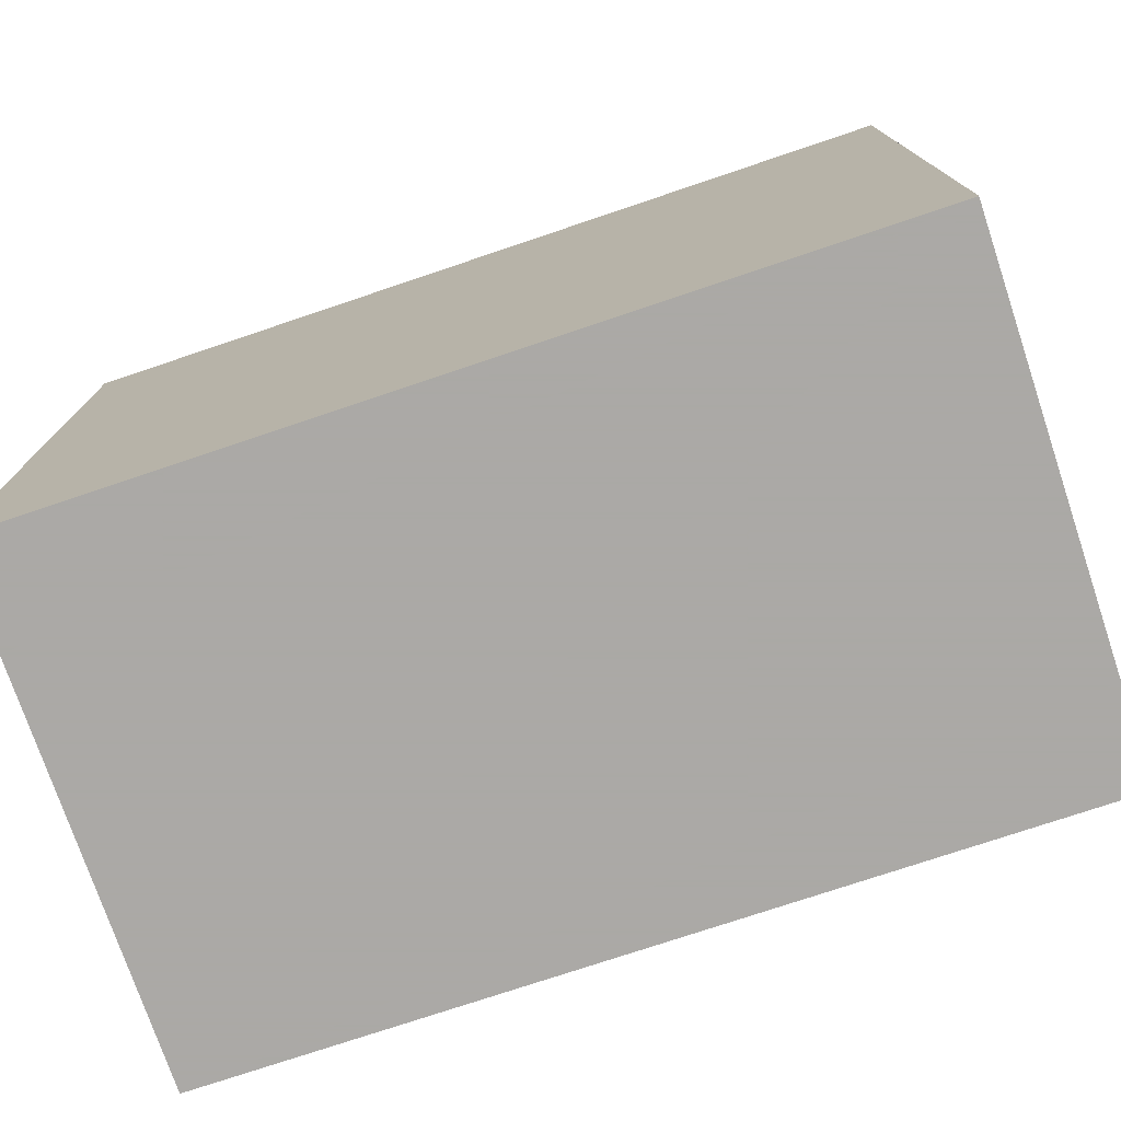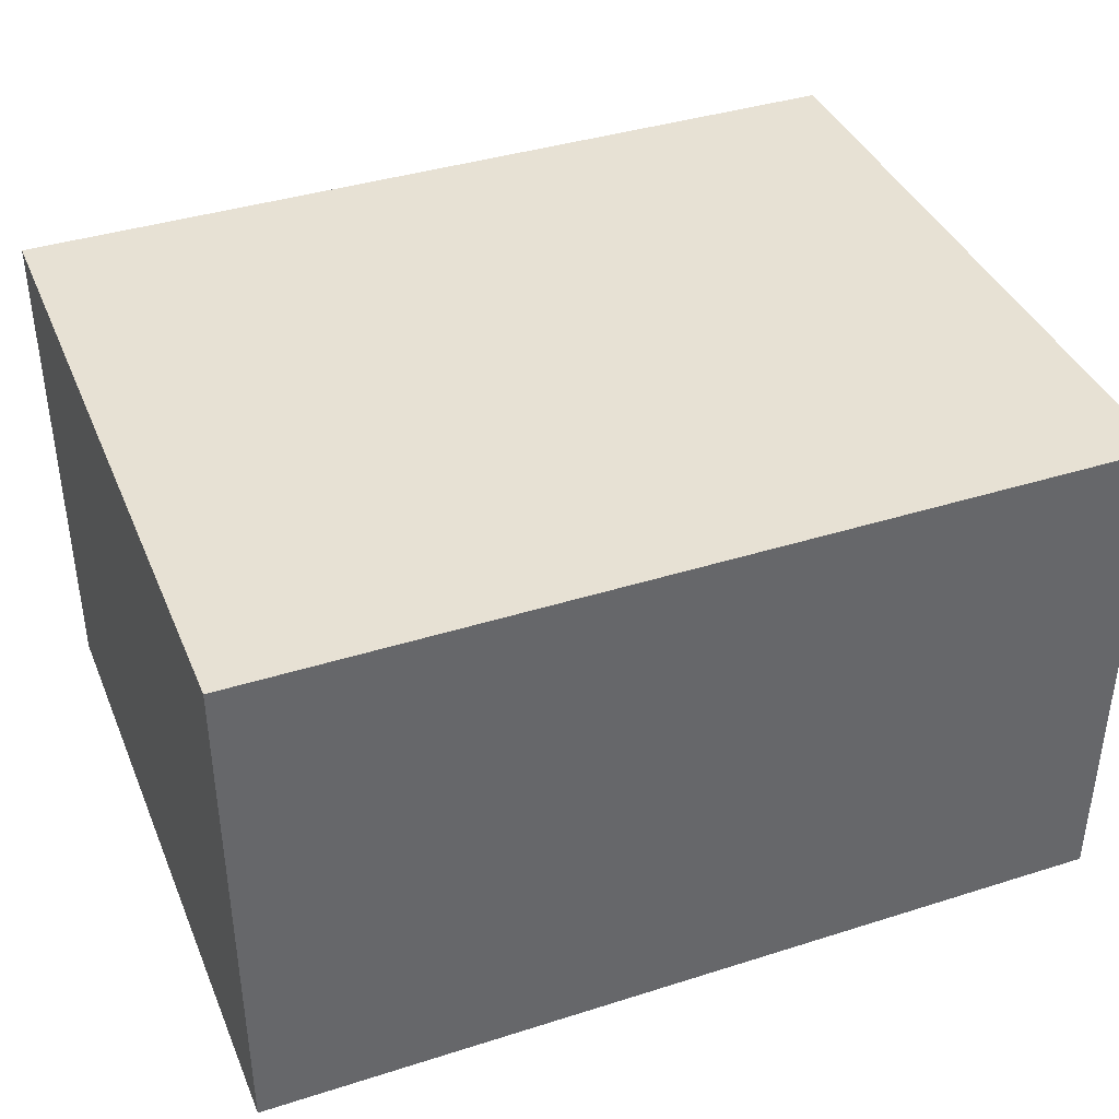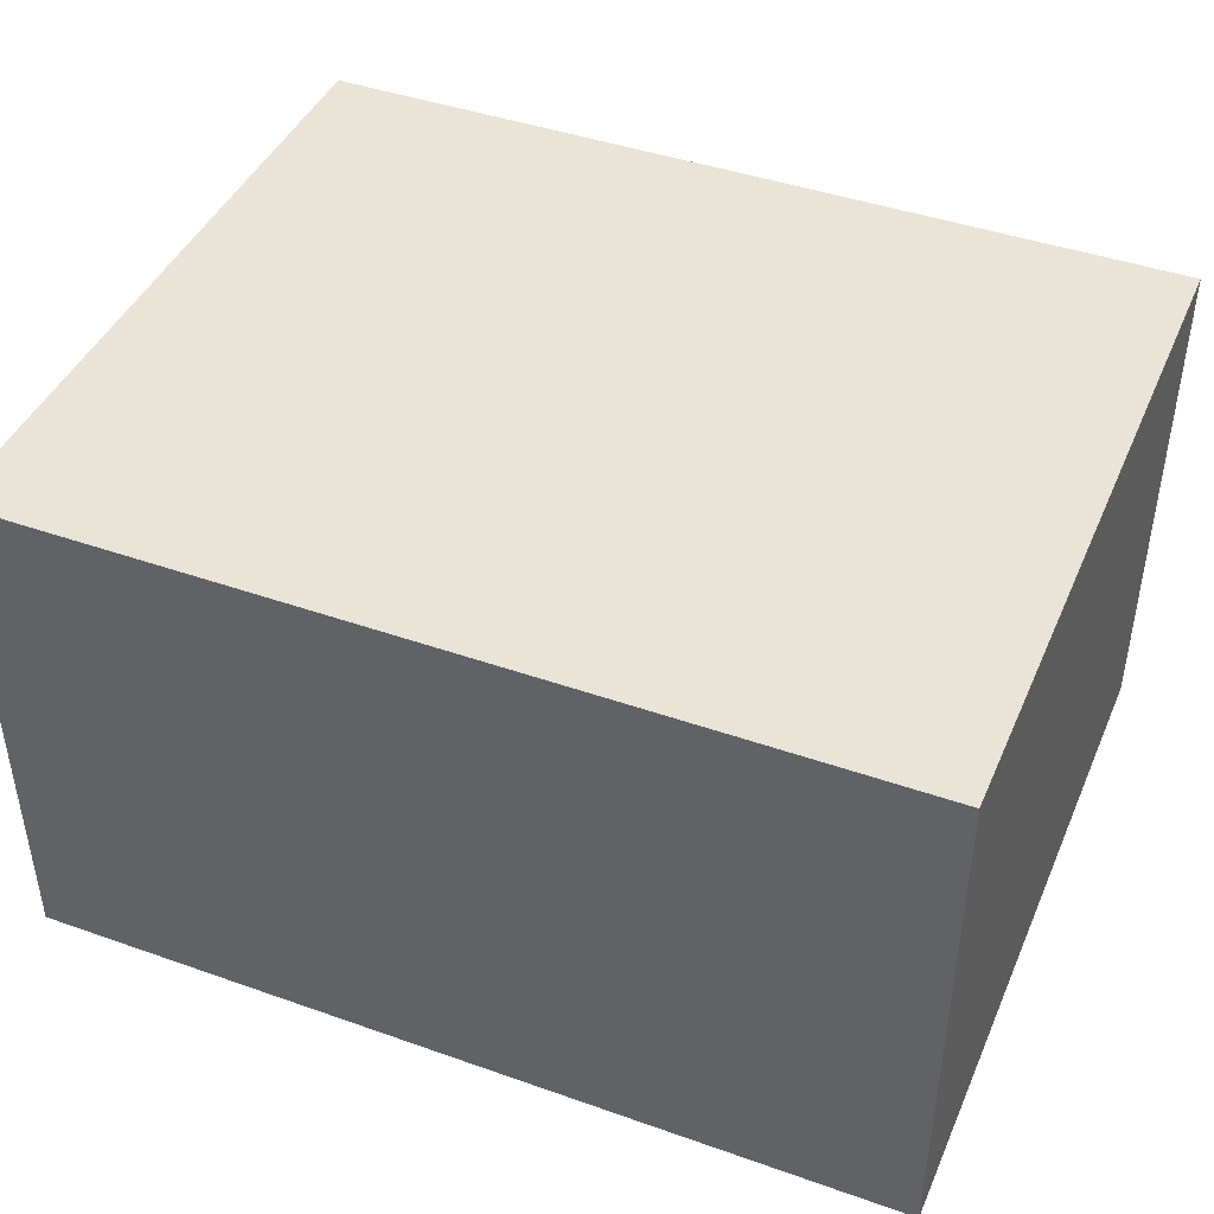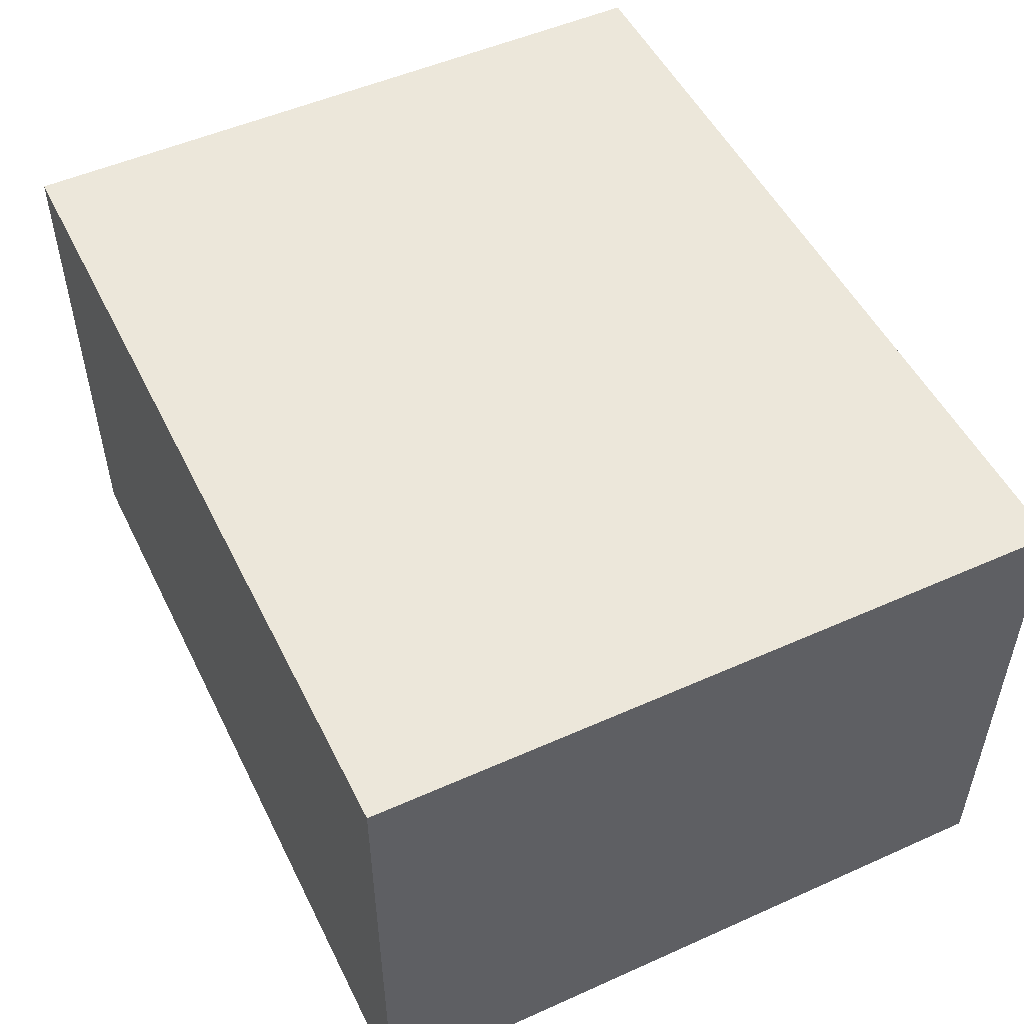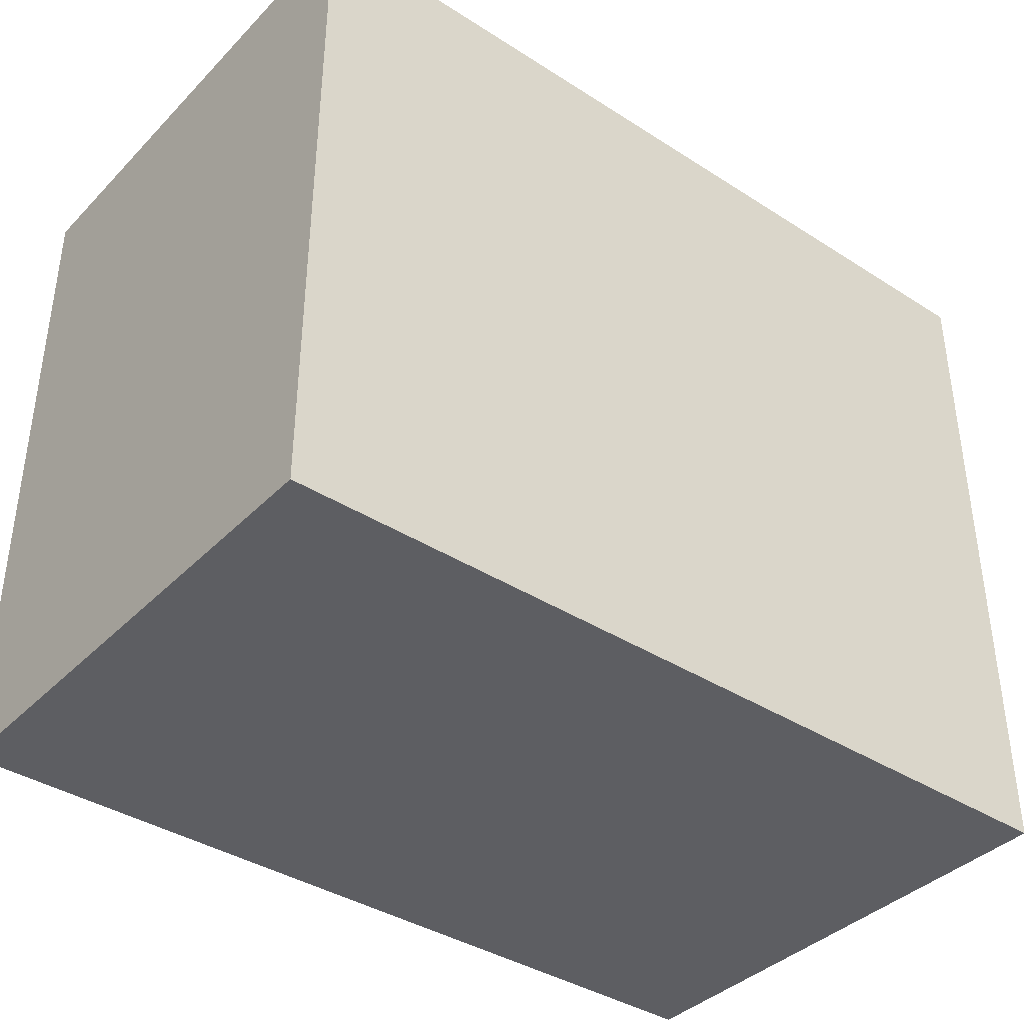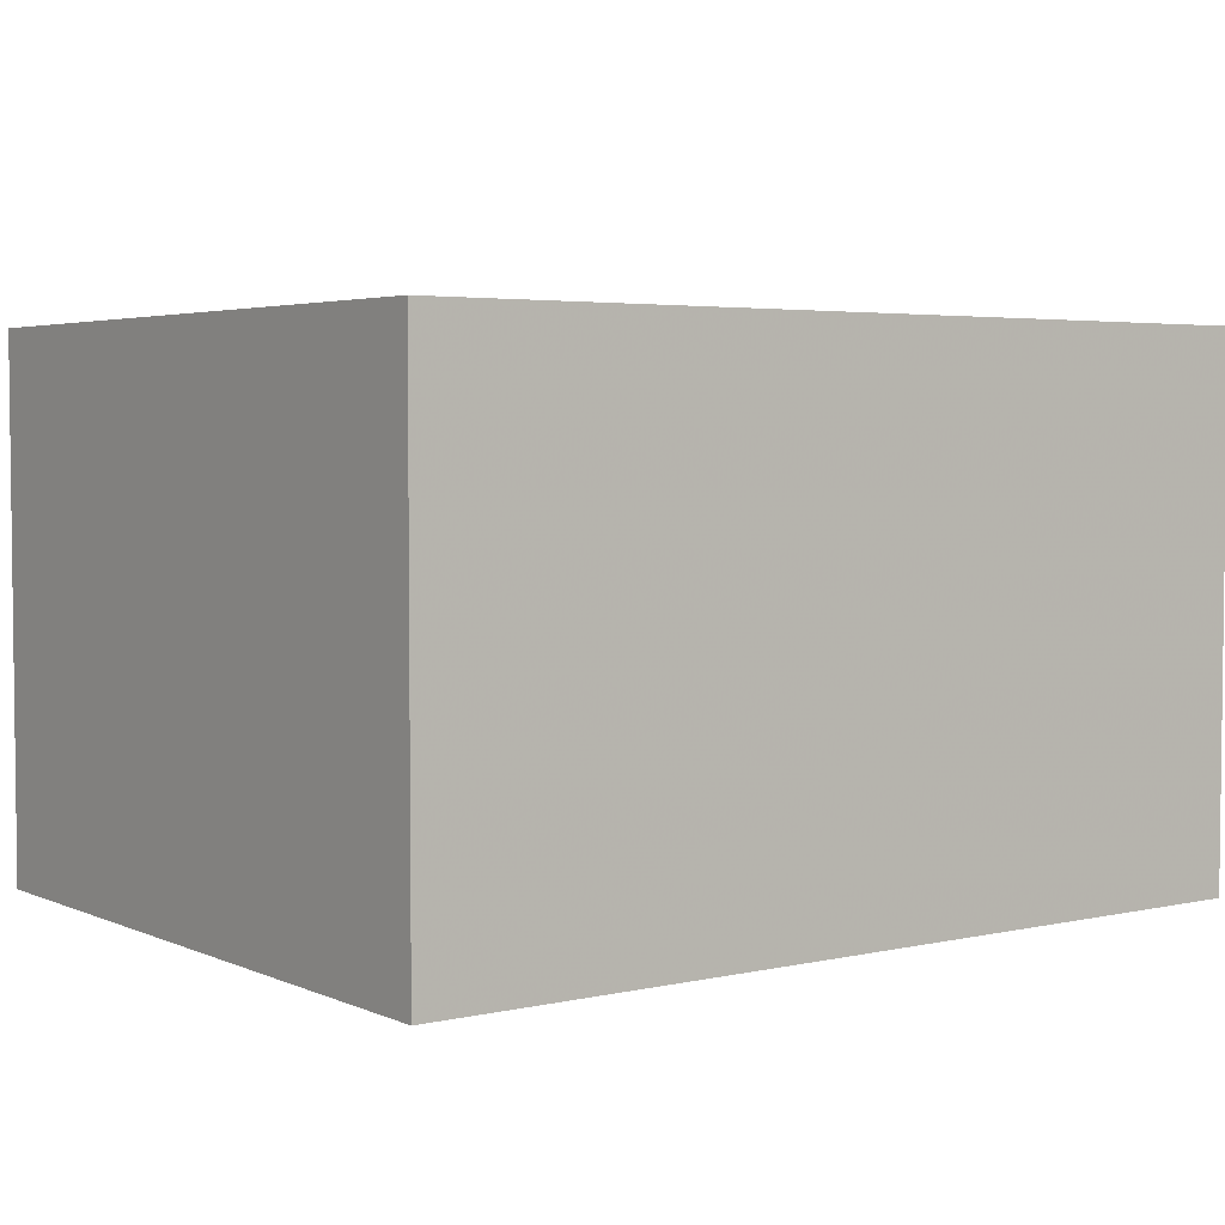
<metadata>
{"format":"obj","ext":"obj","renderer":"f3d","projection":"perspective","resolution":1024,"background":"white","views":[{"elev":-75.5,"azim":18.6,"up":"+Y"},{"elev":39.4,"azim":158.5,"up":"+Z"},{"elev":43.3,"azim":-157.4,"up":"+Z"},{"elev":51.2,"azim":64.1,"up":"+Z"},{"elev":-38.7,"azim":-38.8,"up":"+Y"},{"elev":3.9,"azim":143.7,"up":"+Z"}]}
</metadata>
<code>
v 0.25 0.2 -0
v 0.25 -0.2 -0
v -0.25 -0.2 -0
v -0.25 0.2 -0
v 0.25 0.2 0.3
v 0.25 -0.2 0.3
v -0.25 -0.2 0.3
v -0.25 0.2 0.3
f 1 2 3
f 5 8 6
f 1 5 2
f 2 6 3
f 3 7 8
f 5 1 8
f 4 1 3
f 5 6 2
f 1 4 8
f 8 7 6
f 4 3 8
f 6 7 3

</code>
